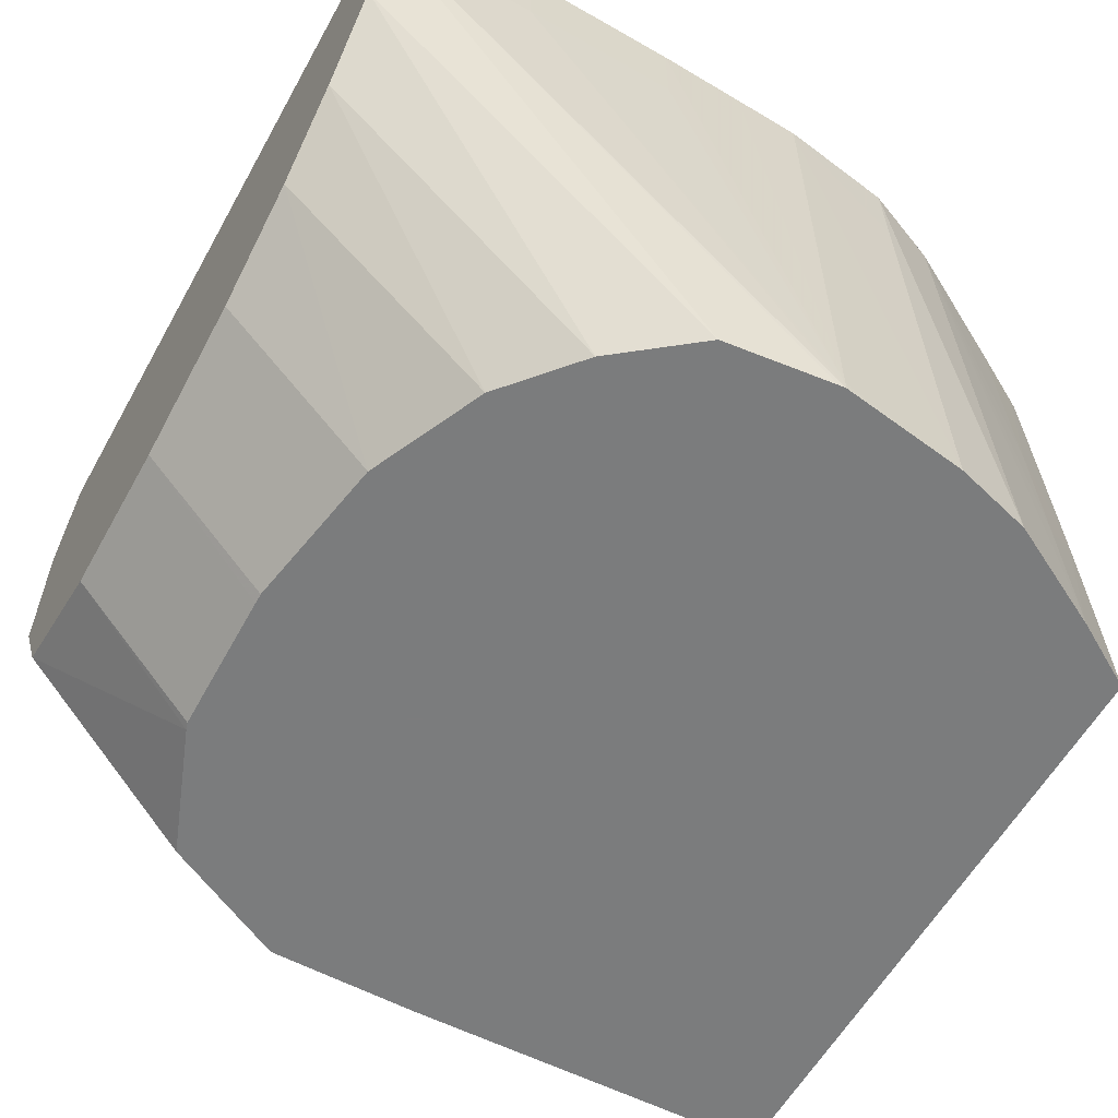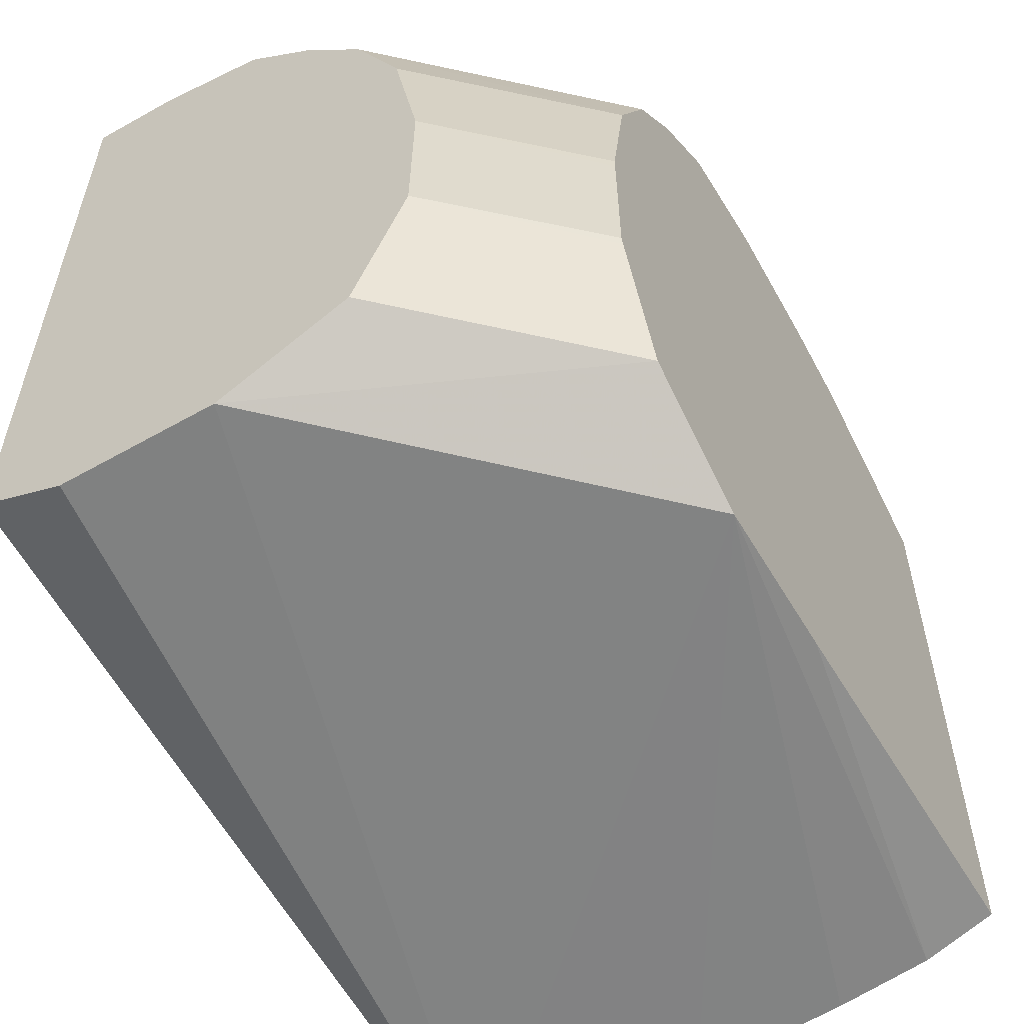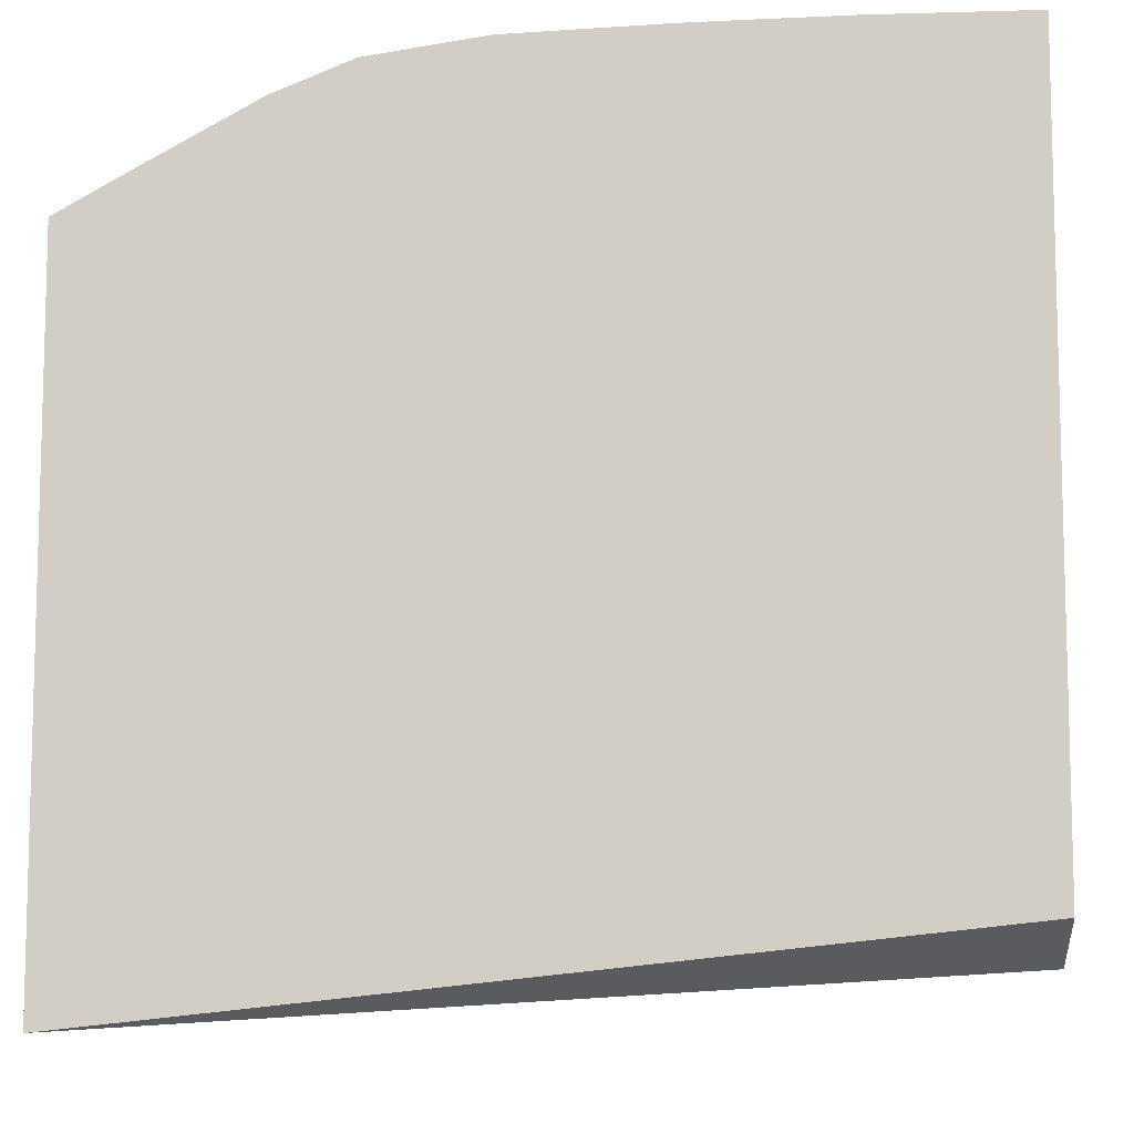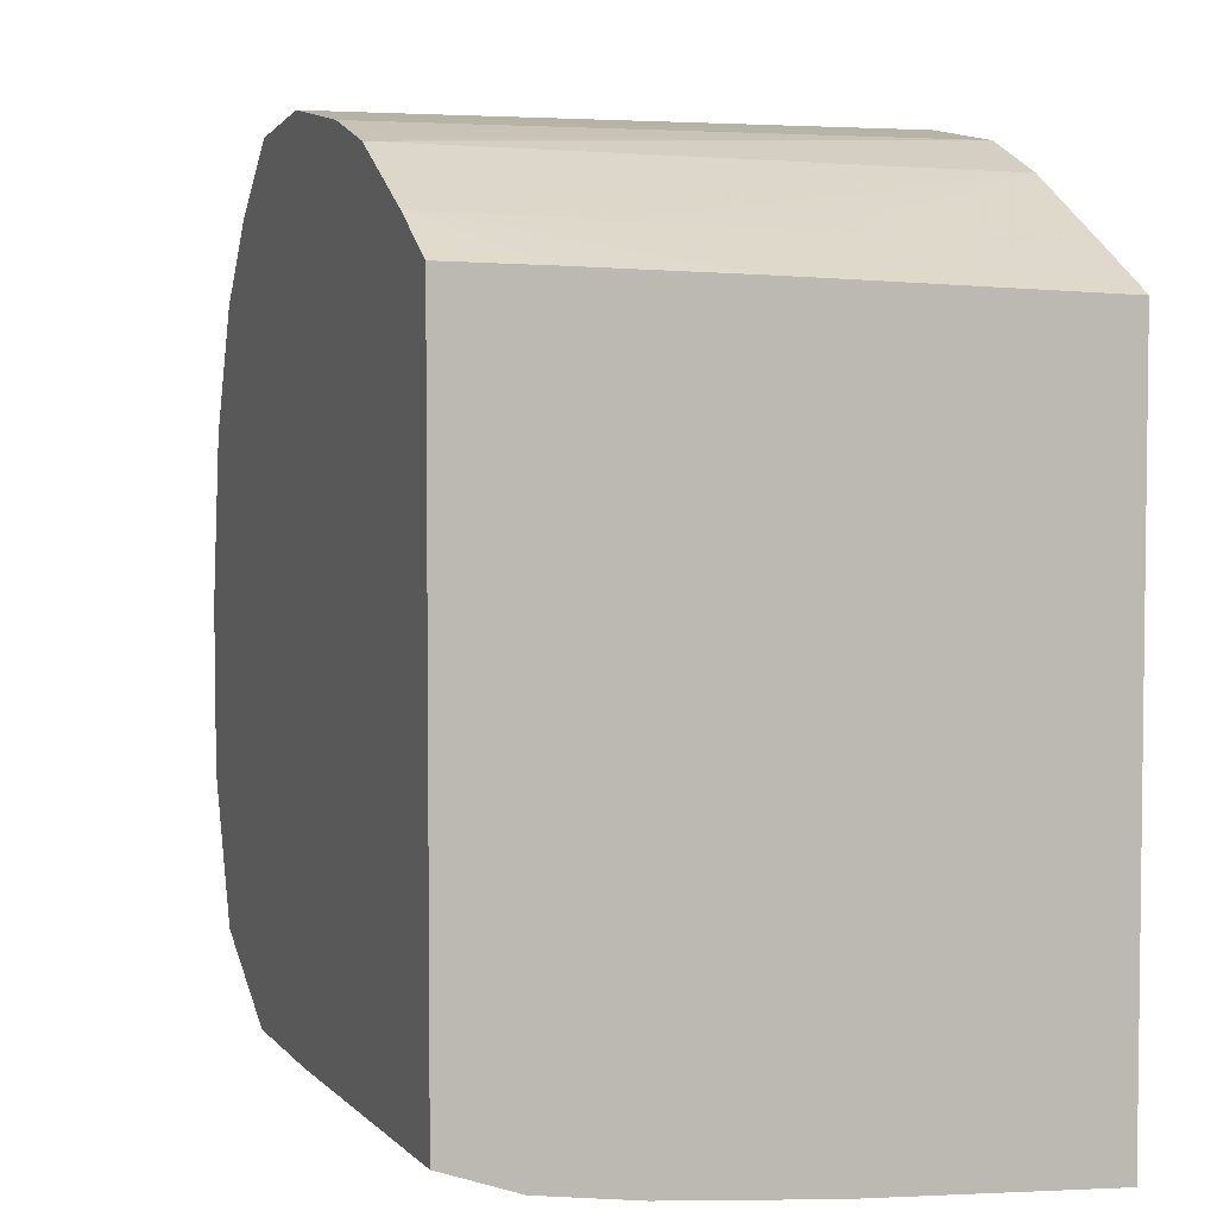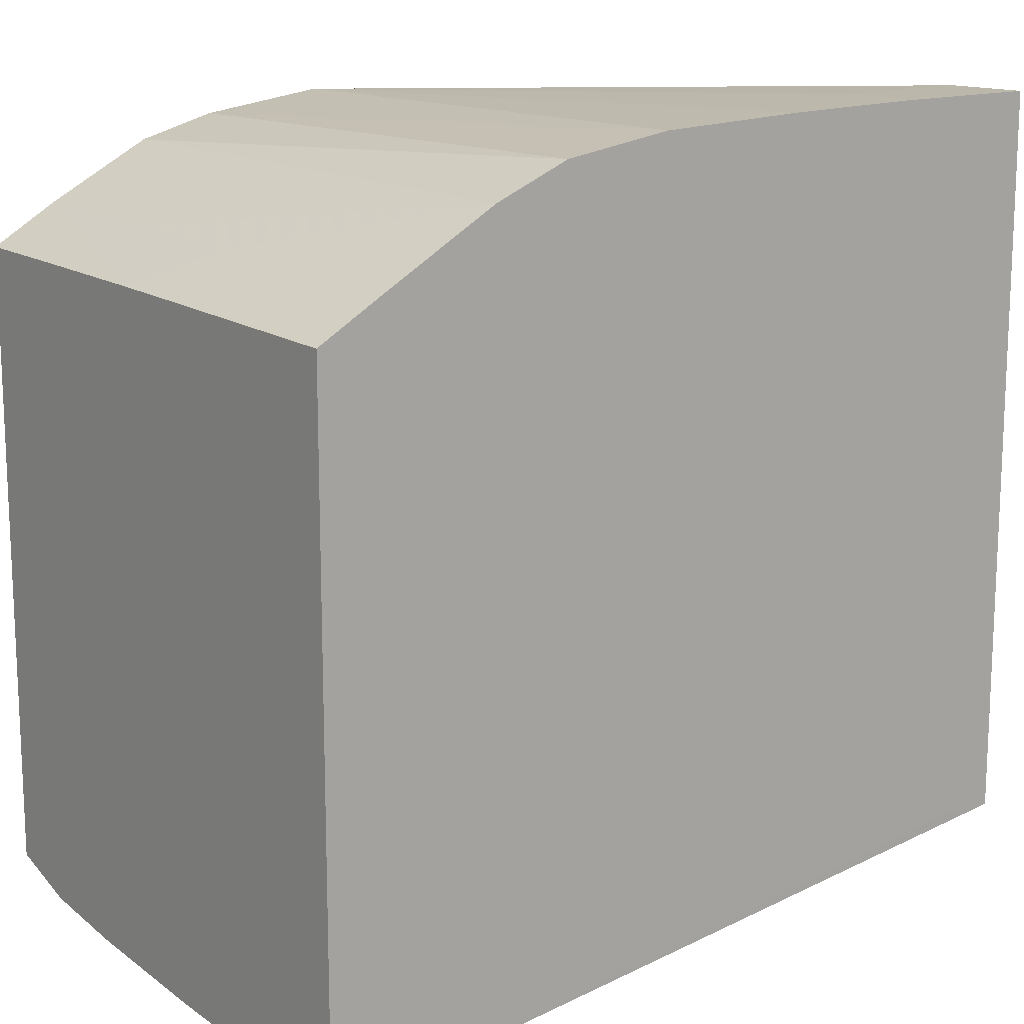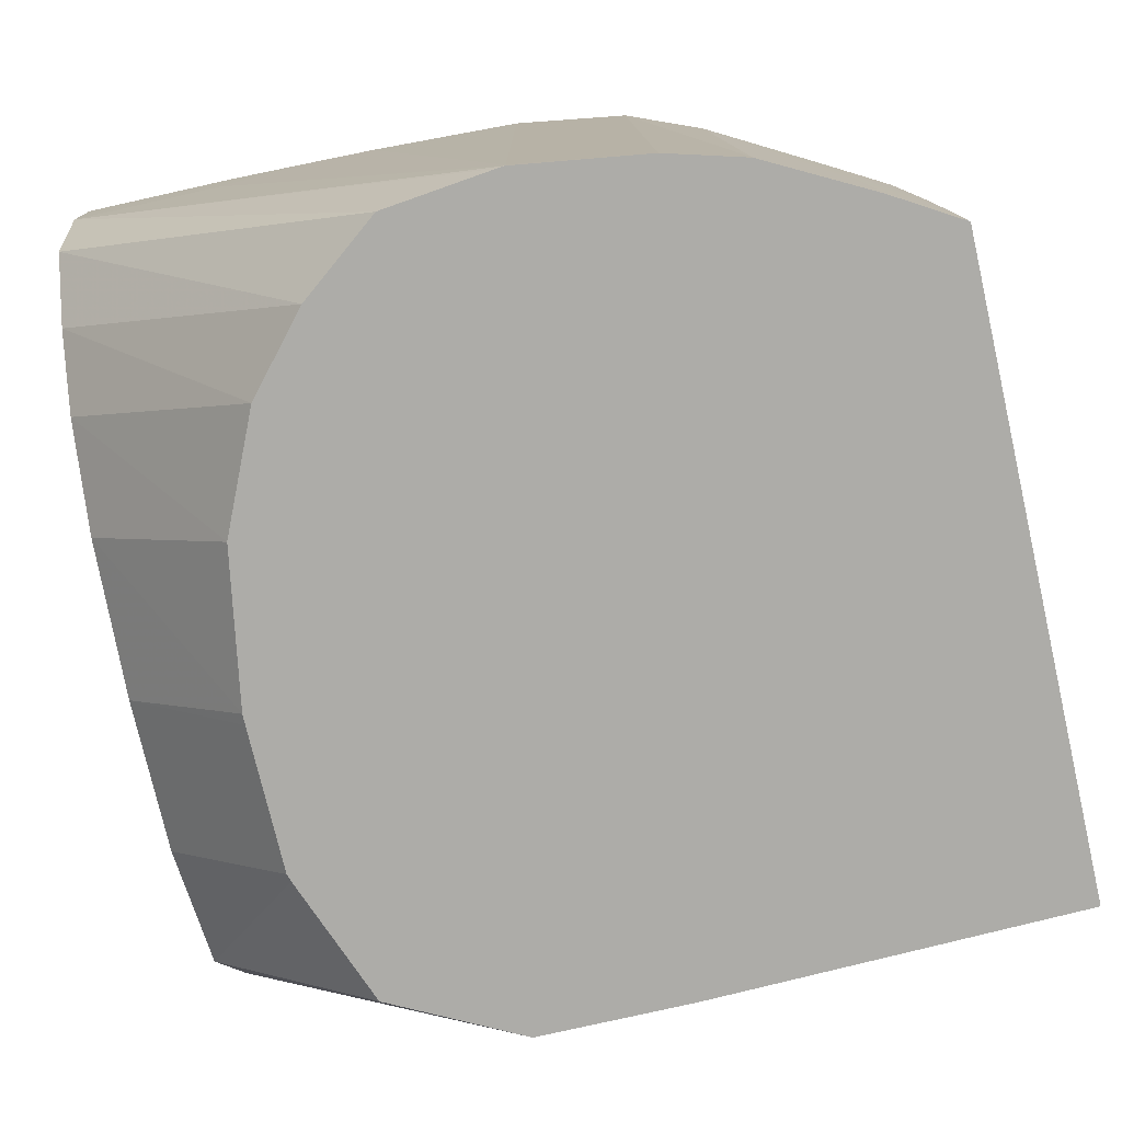
<metadata>
{"format":"obj","ext":"obj","renderer":"f3d","projection":"perspective","resolution":1024,"background":"white","views":[{"elev":-58.7,"azim":-29.1,"up":"+Y"},{"elev":-57.0,"azim":-59.8,"up":"+Z"},{"elev":-9.2,"azim":-176.3,"up":"+Z"},{"elev":4.4,"azim":70.6,"up":"+Z"},{"elev":14.3,"azim":141.9,"up":"+Z"},{"elev":-76.7,"azim":12.8,"up":"+Y"}]}
</metadata>
<code>
v 0.004621 0.0001123 0.001839
v 0.004621 0.0006221 0.001827
v 0.004277 0.0001123 0.002043
v 0.004621 0.0001123 -0.001515
v 0.004621 0.001454 0.001802
v 0.004277 0.0001565 0.002042
v 0.003723 0.0001565 0.002335
v 0.003724 0.0001123 0.002336
v 0.002635 0.0001123 -0.00157
v 0.004621 0.0001134 -0.001515
v 0.004621 0.001798 0.00179
v 0.004277 0.001798 0.001986
v 0.004277 0.0009772 0.002015
v 0.00365 0.003083 0.002285
v 0.003239 0.003083 0.002453
v 0.003314 0.0001123 0.00245
v 0.001815 0.0001123 -0.001571
v 0.004621 0.0004883 -0.001646
v 0.004621 0.003083 0.001741
v 0.004586 0.003083 0.001761
v 0.004277 0.003083 0.001936
v 0.003249 0.002619 0.002453
v 0.002635 0.003083 0.002545
v 0.002635 0.0009772 0.002546
v 0.002635 0.0001565 0.002547
v 0.002635 0.0001123 0.002546
v 0.0001729 0.001798 -0.001568
v 0.004621 0.003083 -0.001853
v 0.004621 0.001798 -0.001783
v 0.004621 0.0009772 -0.001713
v 0.001133 0.0001123 -0.001224
v 0.00228 0.003083 0.00256
v 0.001815 0.003083 0.00258
v 0.001815 0.002619 0.002579
v 0.0009942 0.002619 0.002598
v 0.0001729 0.002619 0.002602
v 0.002595 0.0001123 0.002543
v 0.0001729 0.002619 -0.00158
v 0.0001729 0.00113 -0.001219
v 0.0001729 0.003083 -0.001375
v 0.0005108 0.003083 -0.001355
v 0.0008683 0.0001123 -0.0005338
v 0.001458 0.003083 0.002589
v 0.0009942 0.003083 0.002599
v 0.0001729 0.003083 0.002602
v 0.0001729 0.002014 0.002491
v 0.00202 0.0001123 0.002476
v 0.0001729 0.0008548 -0.0004928
v 0.0008553 0.0001123 -0.0004928
v 0.0001729 0.001604 0.002136
v 0.001594 0.0001123 0.002145
v 0.0008479 0.0001123 0.0002708
v 0.0001729 0.0008469 0.000328
v 0.0001729 0.001259 0.001725
v 0.001258 0.0001123 0.001754
v 0.0008479 0.0001123 0.000328
v 0.0001729 0.0009929 0.001148
v 0.0009863 0.0001123 0.001148
f 1 2 3
f 1 3 8
f 1 8 16
f 1 16 26
f 1 26 37
f 1 37 47
f 1 47 51
f 1 51 55
f 1 55 58
f 1 58 56
f 1 56 52
f 1 52 49
f 1 49 42
f 1 42 31
f 1 31 17
f 1 17 9
f 1 9 4
f 1 4 10
f 1 10 18
f 1 18 30
f 1 30 29
f 1 29 28
f 1 28 19
f 1 19 11
f 1 11 5
f 1 5 2
f 2 5 6
f 2 6 3
f 3 6 7
f 3 7 8
f 4 9 10
f 5 11 12
f 5 12 13
f 5 13 6
f 6 13 14
f 6 14 7
f 7 14 15
f 7 15 8
f 8 15 16
f 9 17 18
f 9 18 10
f 11 19 20
f 11 20 12
f 12 20 21
f 12 21 14
f 12 14 13
f 14 21 20
f 14 20 19
f 14 19 28
f 14 28 41
f 14 41 45
f 14 45 44
f 14 44 43
f 14 43 33
f 14 33 32
f 14 32 23
f 14 23 15
f 15 22 16
f 15 23 22
f 16 22 23
f 16 23 24
f 16 24 25
f 16 25 26
f 17 27 28
f 17 28 29
f 17 29 30
f 17 30 18
f 17 31 27
f 23 32 24
f 24 32 25
f 25 32 33
f 25 33 34
f 25 34 35
f 25 35 26
f 26 35 36
f 26 36 37
f 27 38 28
f 27 31 39
f 27 39 48
f 27 48 53
f 27 53 57
f 27 57 54
f 27 54 50
f 27 50 46
f 27 46 36
f 27 36 45
f 27 45 40
f 27 40 38
f 28 38 40
f 28 40 41
f 31 42 39
f 33 43 34
f 34 43 35
f 35 43 44
f 35 44 45
f 35 45 36
f 36 46 47
f 36 47 37
f 39 42 48
f 40 45 41
f 42 49 48
f 46 50 51
f 46 51 47
f 48 49 52
f 48 52 53
f 50 54 55
f 50 55 51
f 52 56 53
f 53 56 57
f 54 57 58
f 54 58 55
f 56 58 57

</code>
